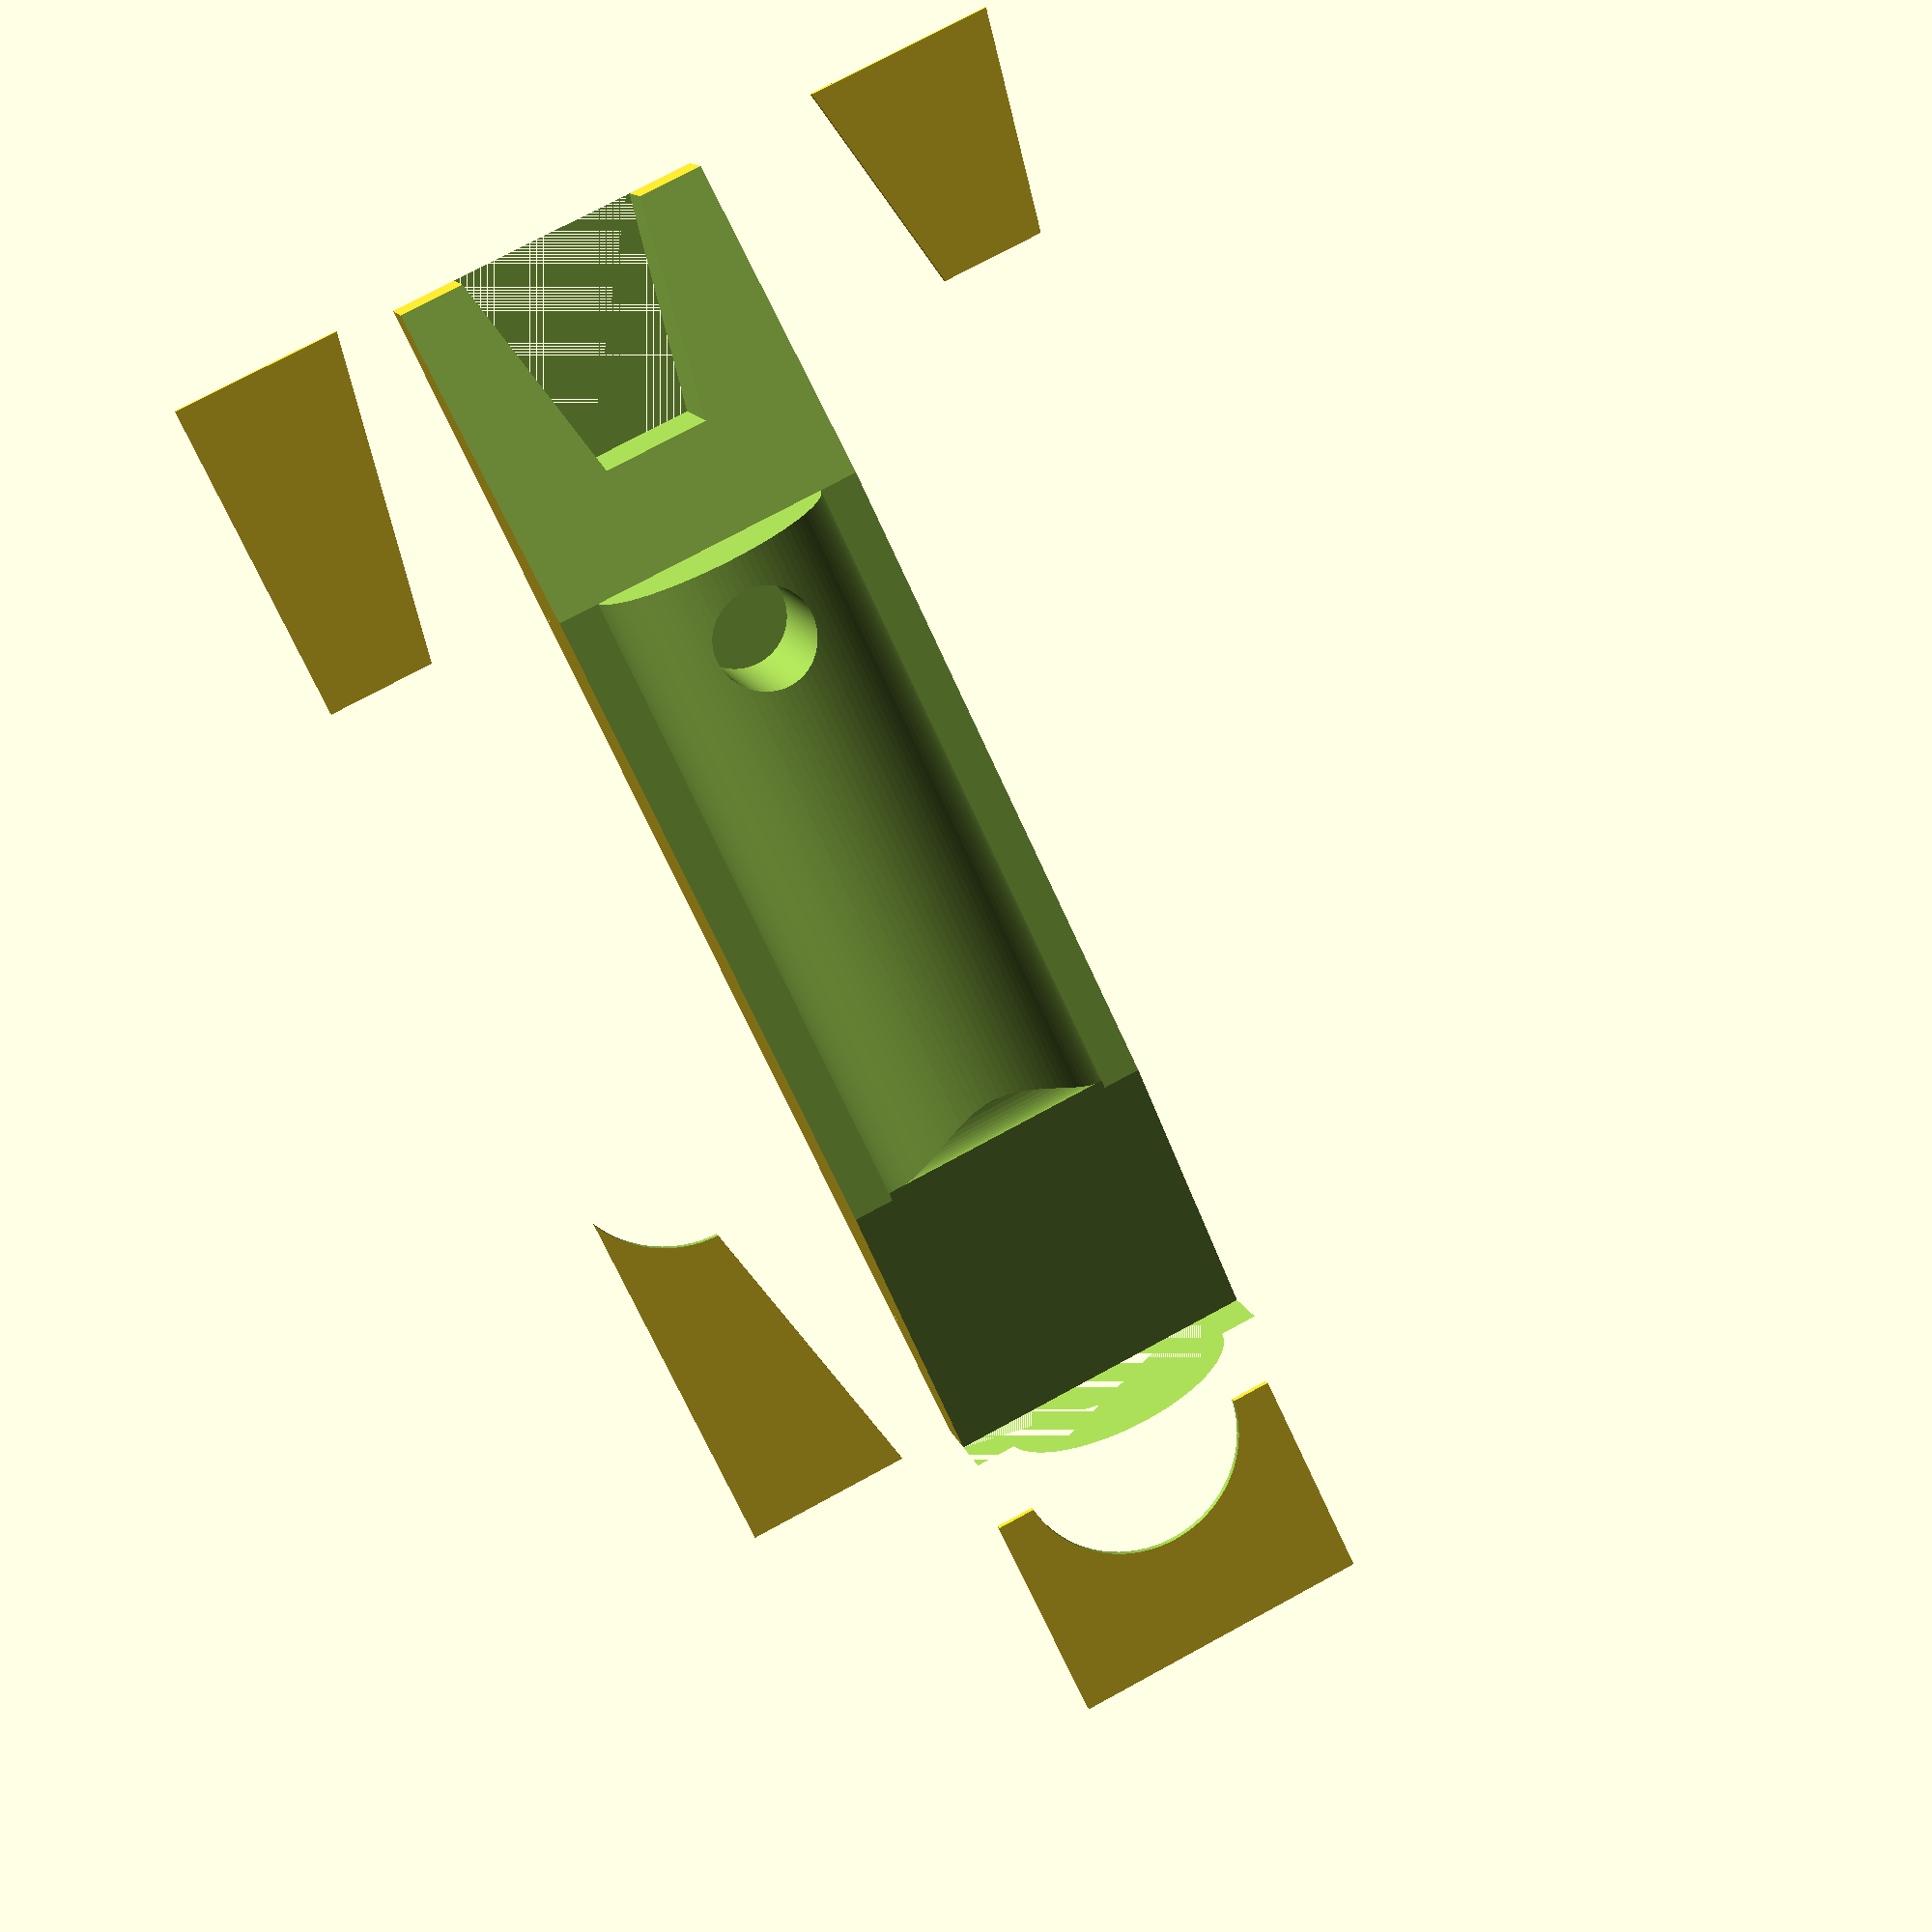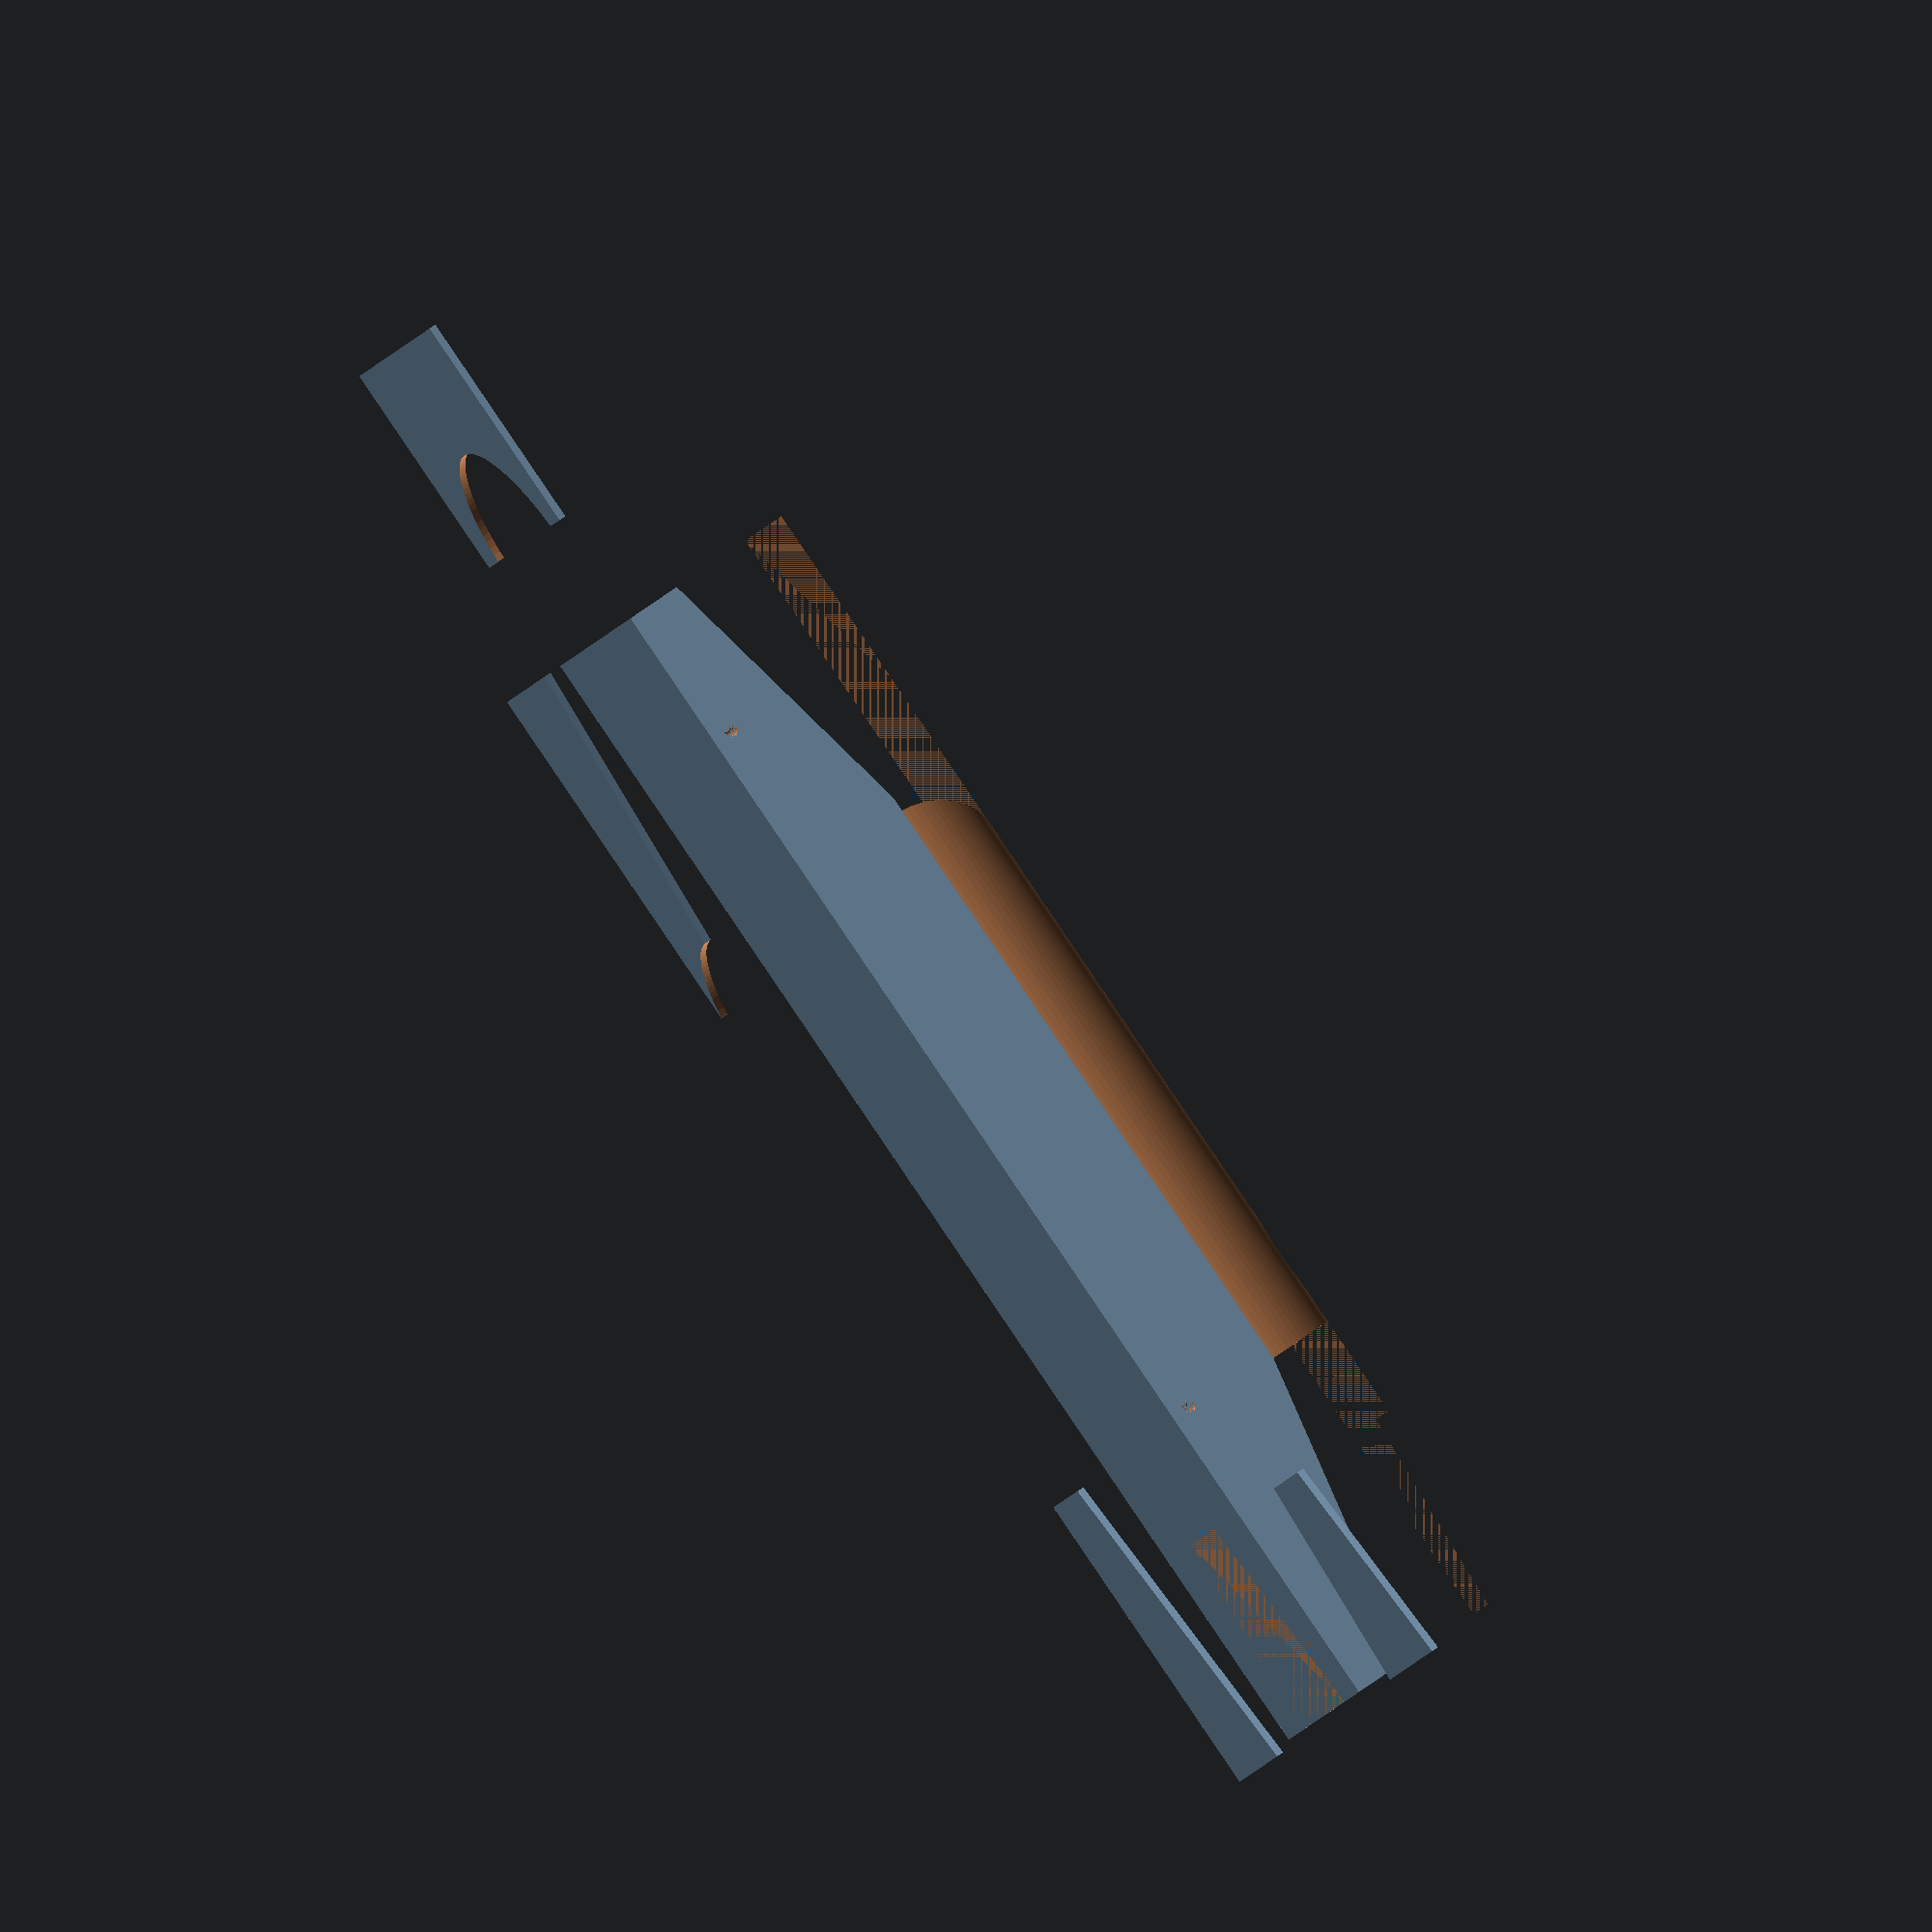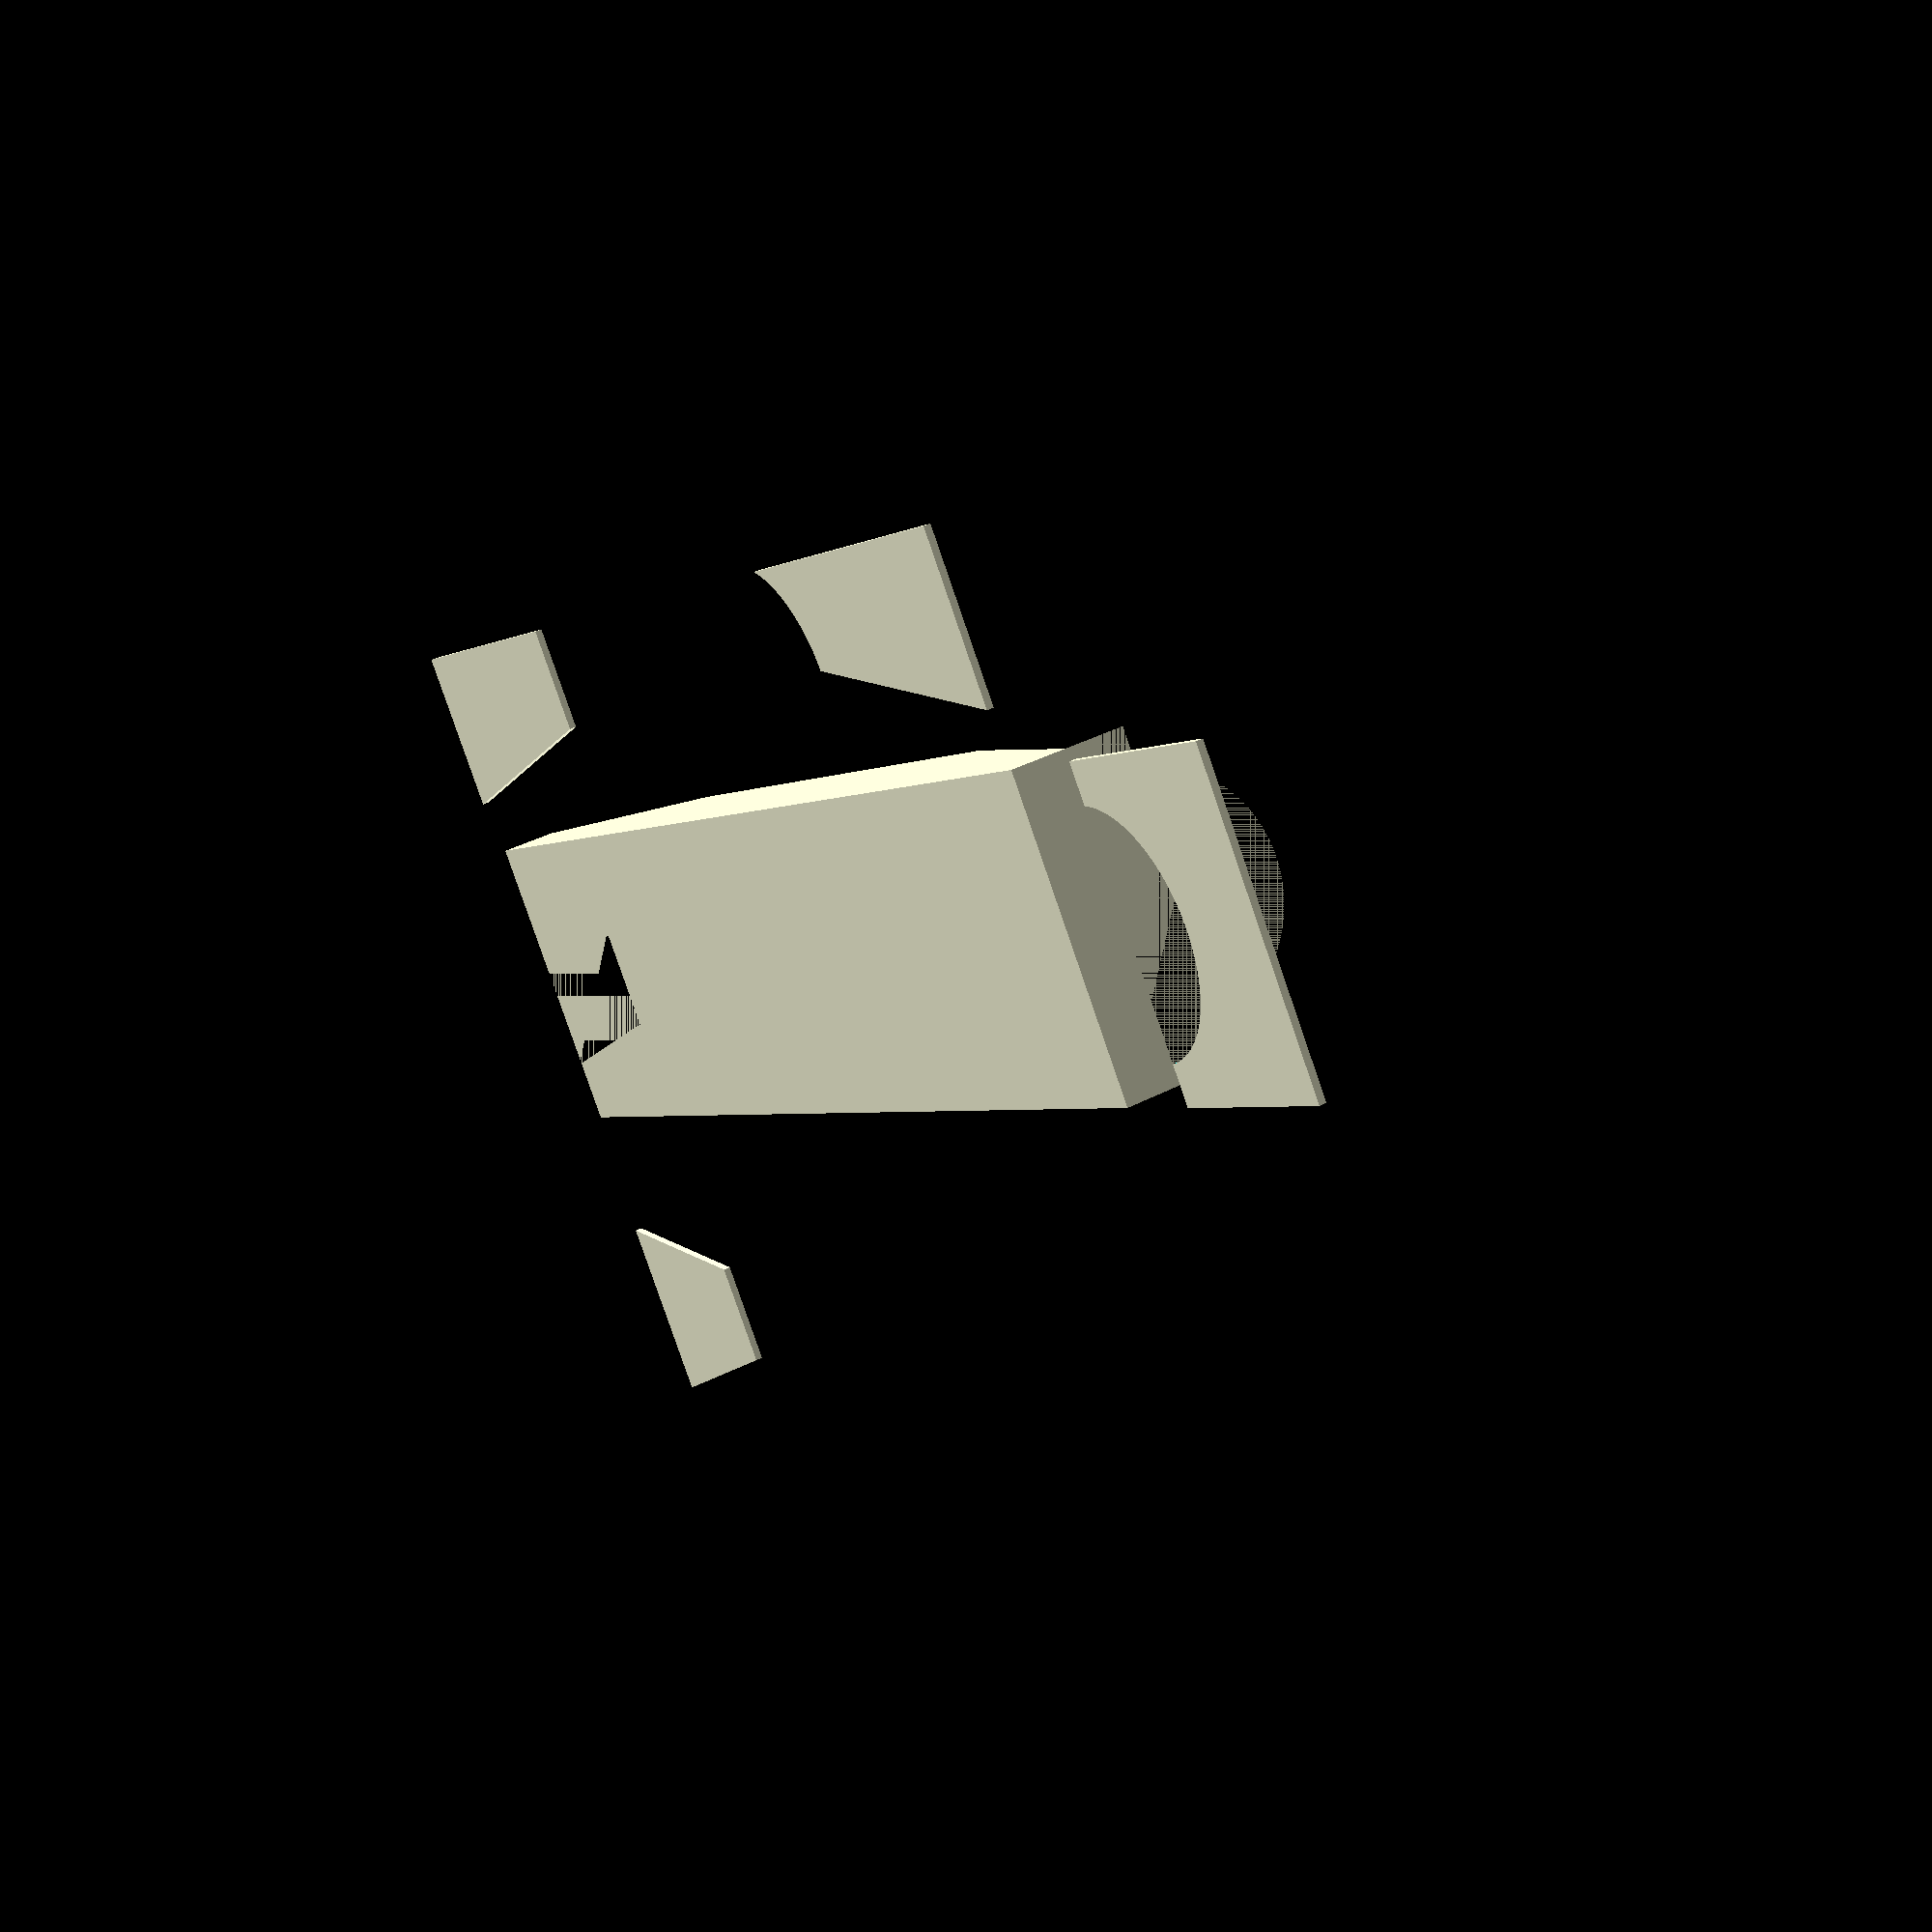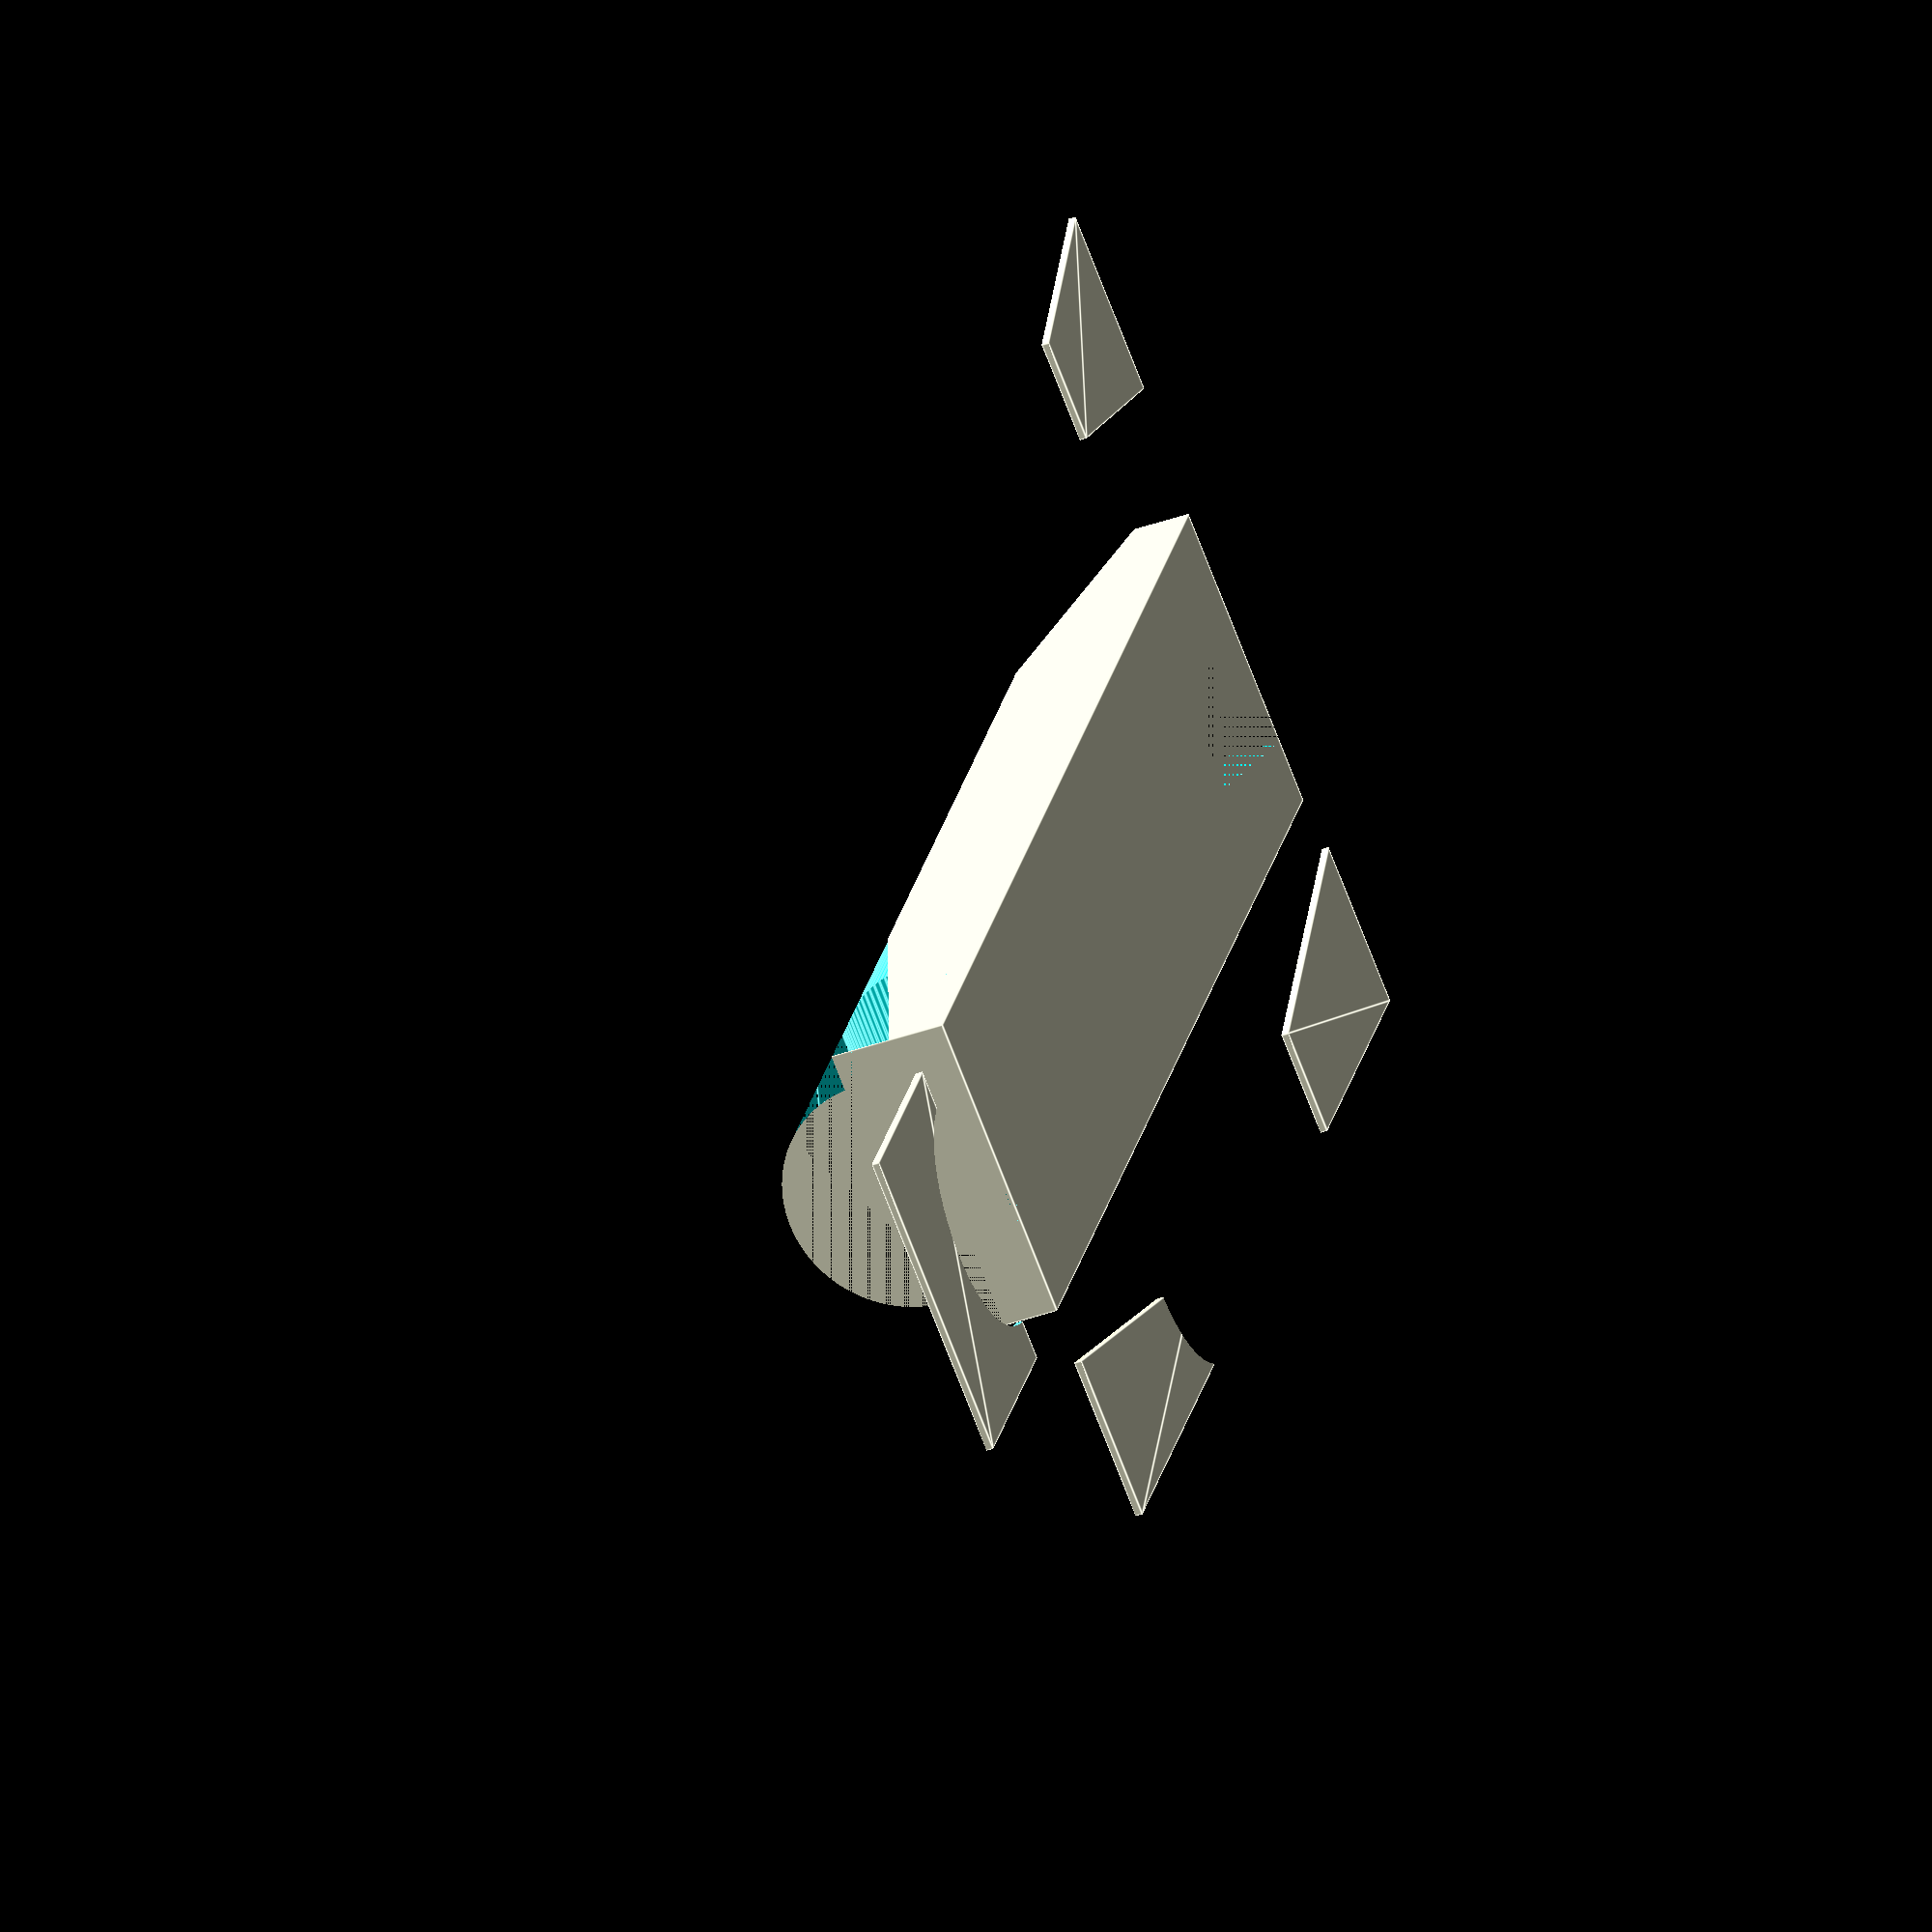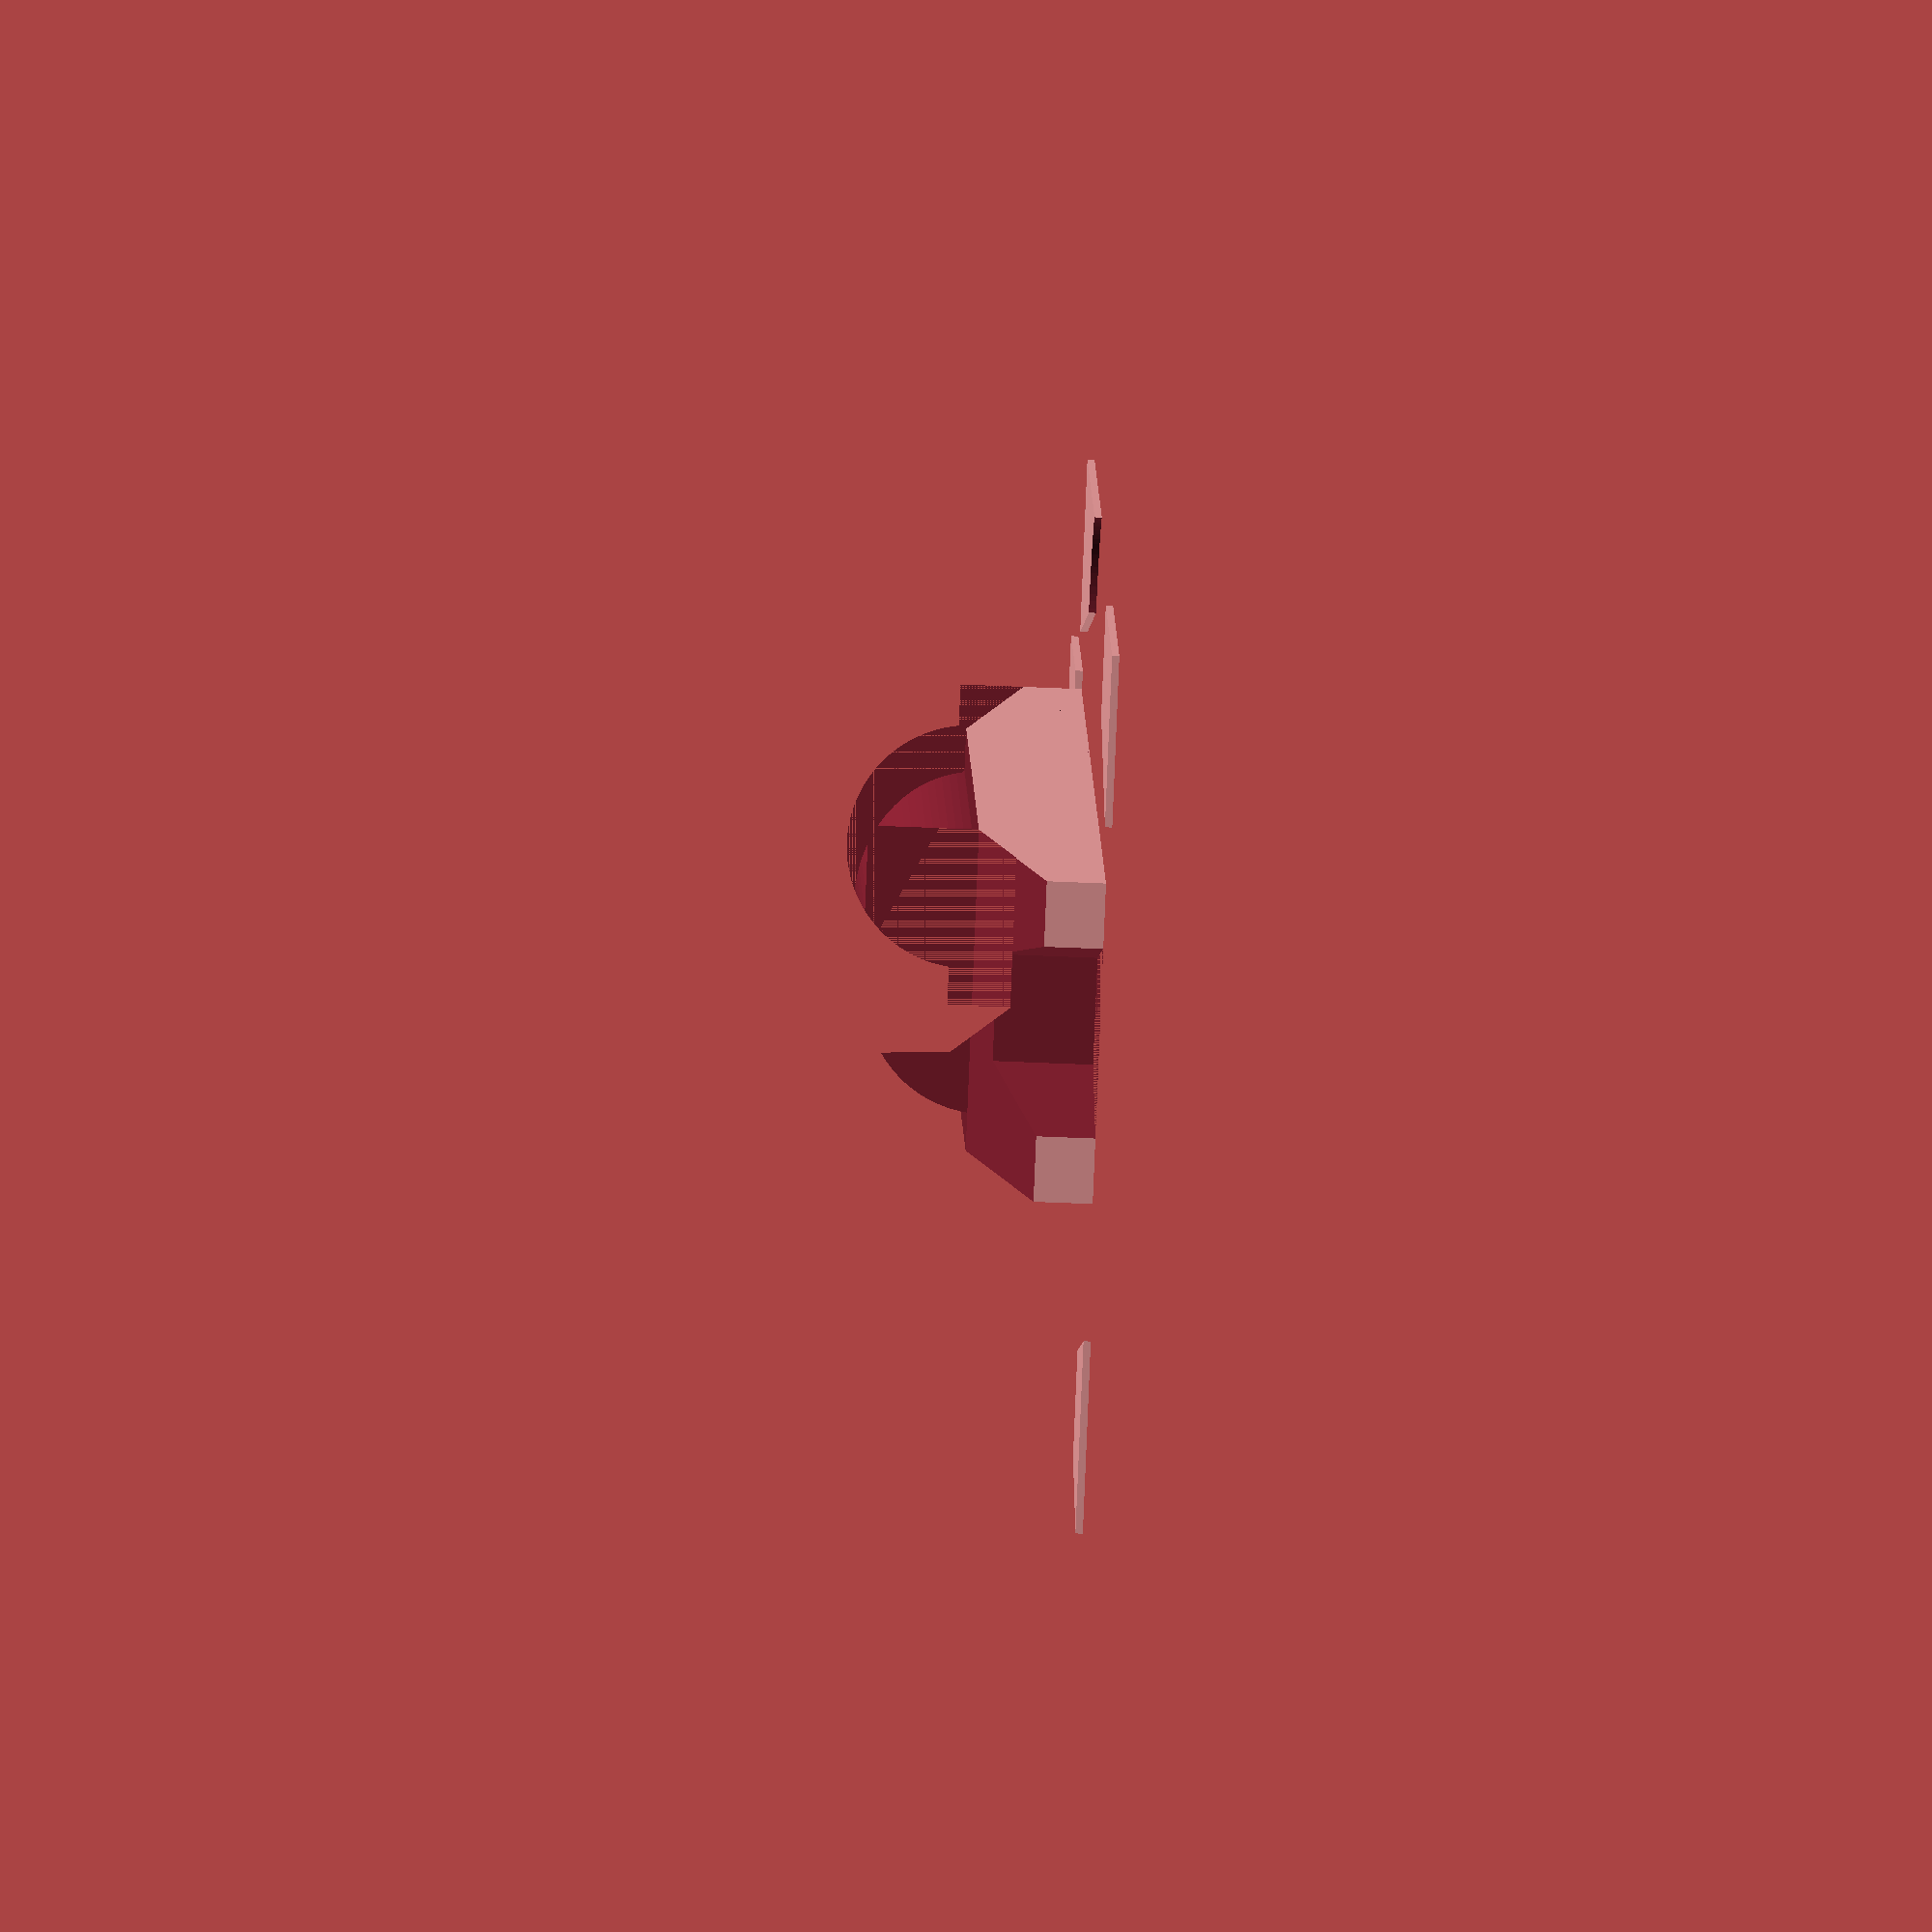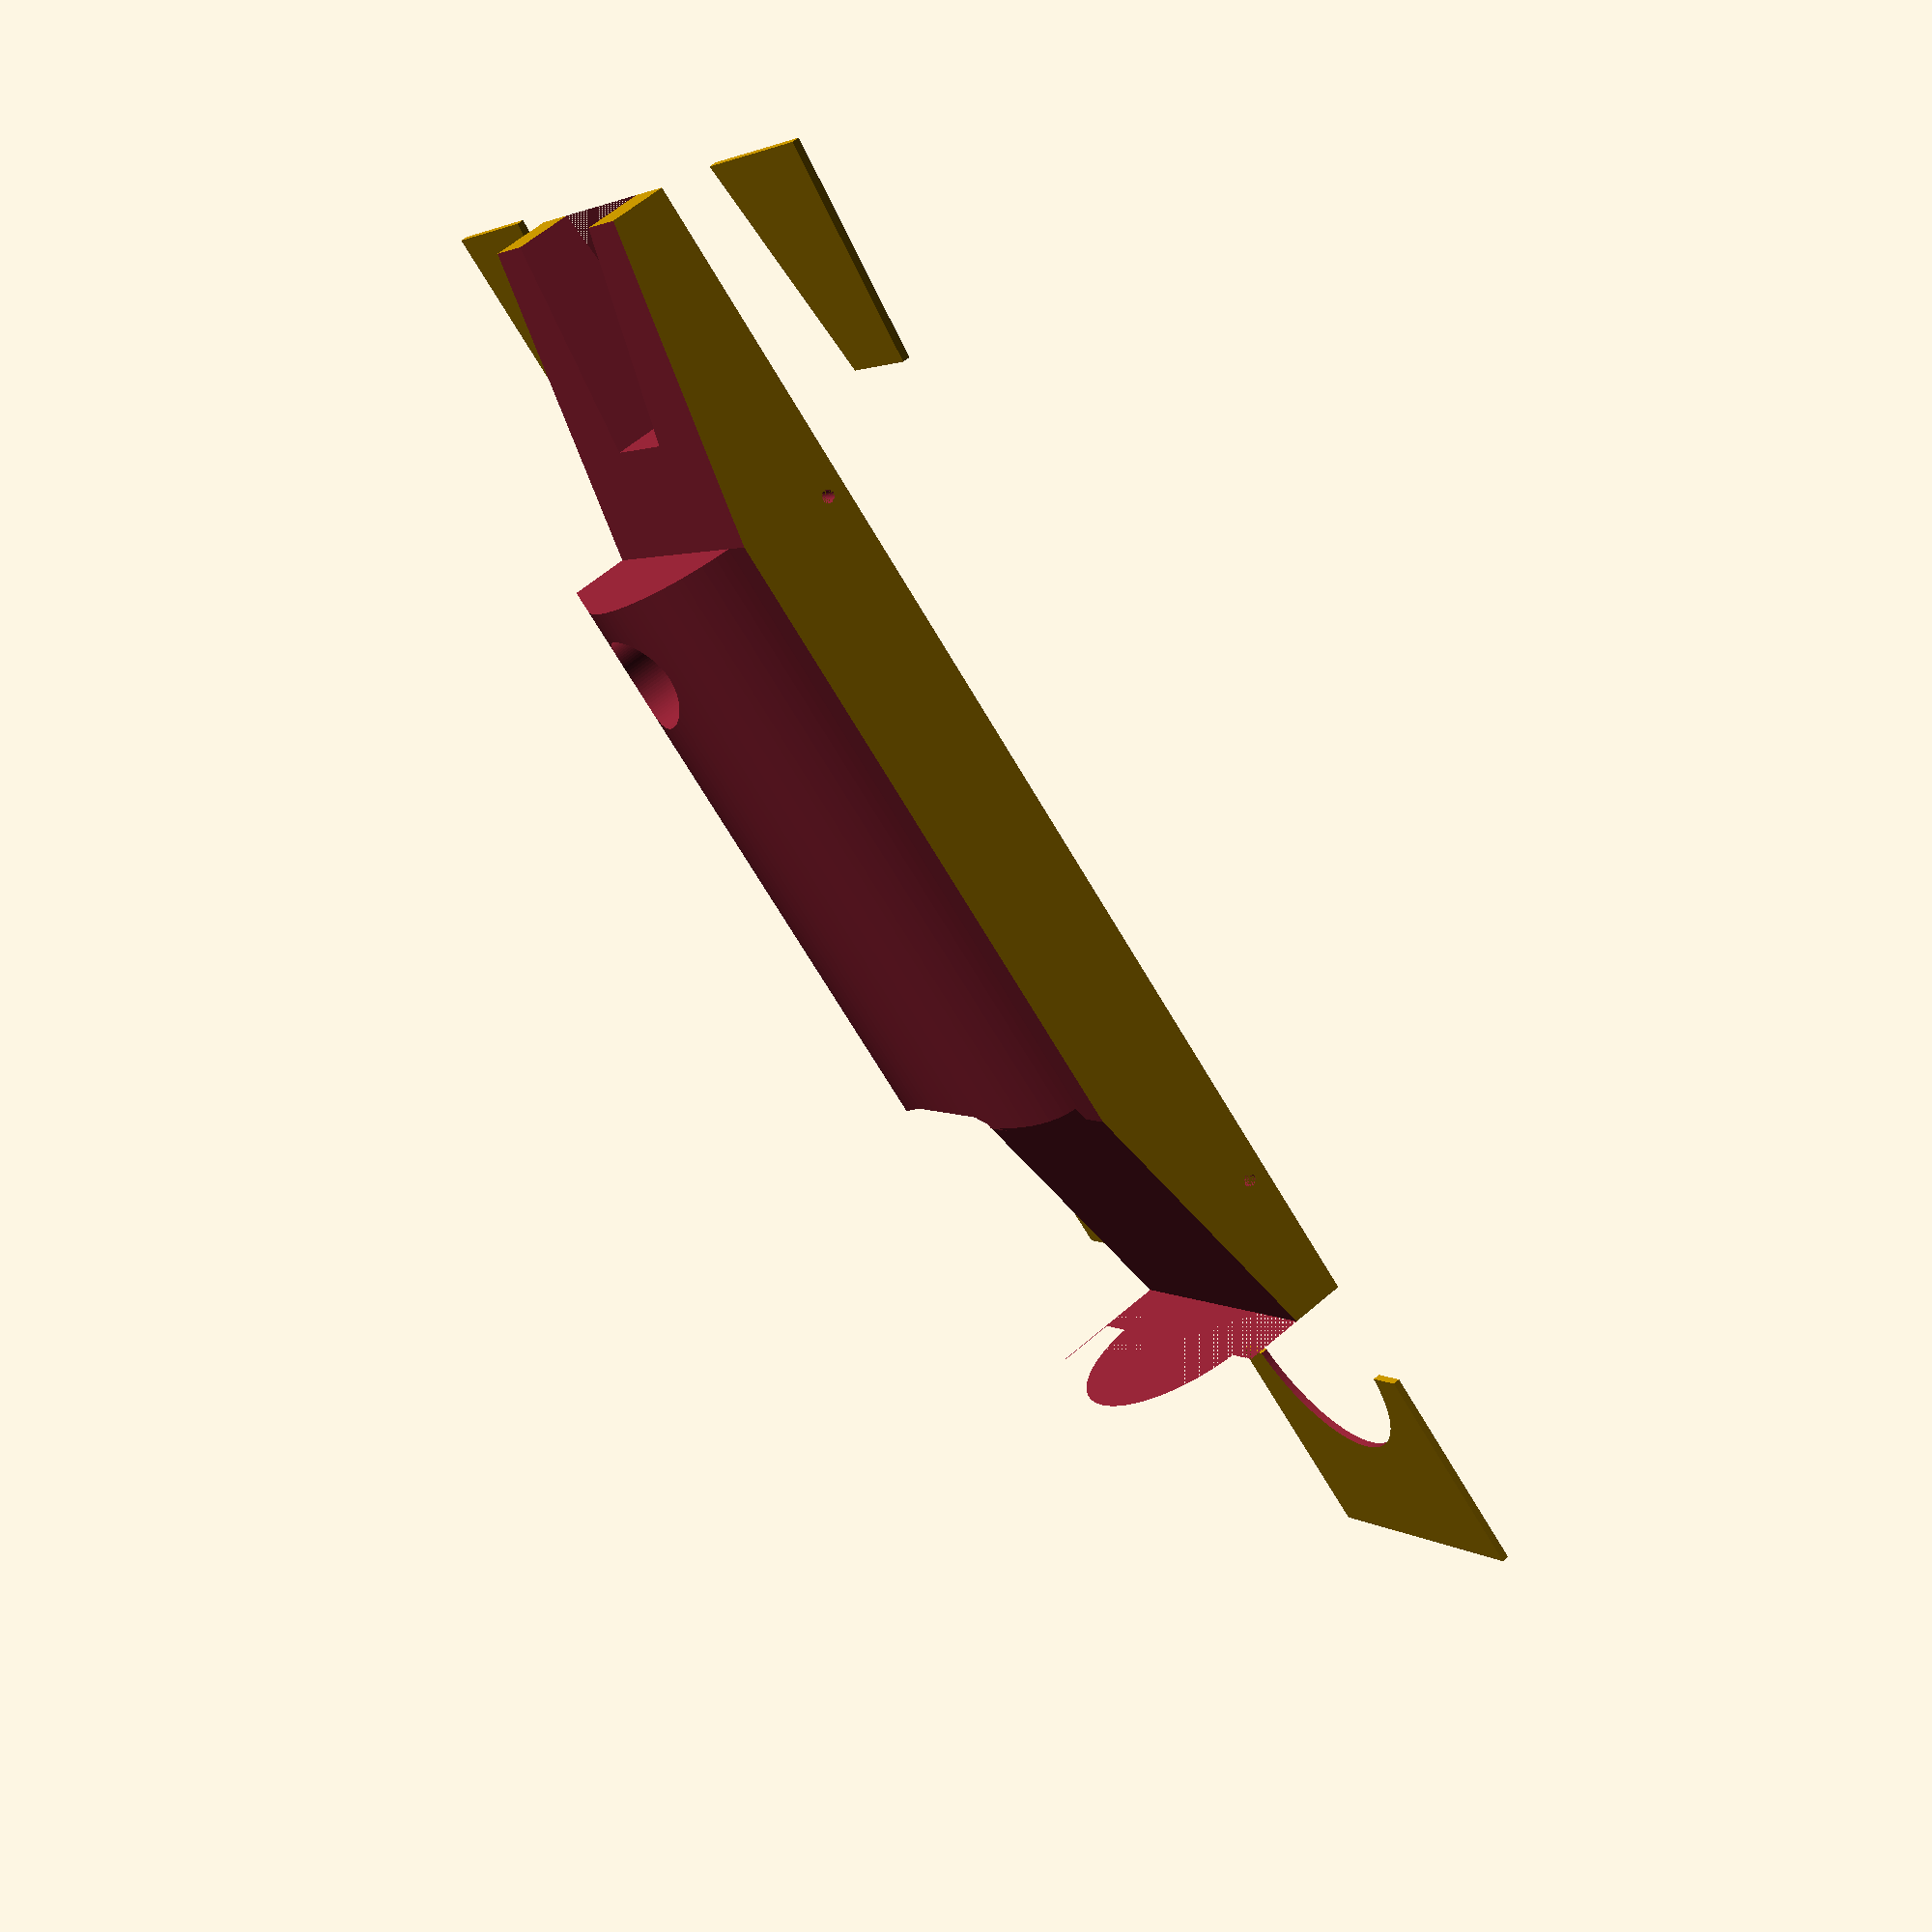
<openscad>
$fn=100;

// Official Specs
W_in       =1.75;//in
L_in       =7;//in
H_in       =1.25;//in
Daxle_in   =.073;//in
Xaxle1_in  =0.81;//in
Xaxle2_in  =(0.81+4.4);//in

in2mm=25.4;

W=W_in*in2mm;
L=L_in*in2mm;
H=H_in*in2mm;
Daxle=Daxle_in*in2mm;
Xaxle1=Xaxle1_in*in2mm;
Xaxle2=Xaxle2_in*in2mm;

D_hole_weights=7;
X_weights=121.9; // from Calcs


module DefsideProfile(){
    difference(){
    polygon(points=[
    [0,H/4],
    [0,H],
    [L/3,H],
    [L/3,H/3+2+8]
    ]);
    translate([L/3,H/3+6,0])
        circle(d=W*.75);
    }
        polygon(points=[
    [L+1,H/4],
    [L+1,H],
    [L-L/4,H],
    [L-L/4,H/3+6]
    ]);

}

module DeffrontProfile(){
    difference(){
    translate([H/3+6,0])
        square([H,W]);
    translate([H/3+4,W/2])
        circle(d=W*.75);
    }
    
}

module DefTopProfile(){
    polygon(points=[
    [L+1,W/5],
    [L+1,W-W/5],
    [L-L/6,W-W/3],
    [L-L/6,W/3]
    ]);
}






module base(){
    difference(){
    cube([W,L,H]);
    translate([0,Xaxle1,Daxle+1])
        rotate([0,90,0])
            cylinder(W,Daxle/2,Daxle/2);
    translate([0,Xaxle2,Daxle+1]) 
        rotate([0,90,0])   
            cylinder(W,Daxle/2,Daxle/2);
    
    translate([W/2,X_weights,10]) 
        rotate([0,0,0])   
            cylinder(H,D_hole_weights,D_hole_weights);
    }
    
}


module topProfile(){
    translate([W,0,0])
        rotate([0,0,90])
                linear_extrude(W+.2)
                    DefTopProfile();
}

module sideProfile(){
    rotate([90,0,180])
        rotate([0,-90,0])
            translate([0,0,-.1])
                linear_extrude(W+.2)
                    DefsideProfile();
}
module frontProfile(){
    rotate([-90,-90,0])
    translate([0,0,-.1])
    linear_extrude(L+.2)
    translate([0,-0.01,0])
    scale([1,1.01,1])
        DeffrontProfile();
}

module showSideProfile(){
rotate([0,0,90])
        DefsideProfile();
}

module showFrontProfile(){
rotate([0,0,-90])
        DeffrontProfile();
}

module showTopProfile(){
translate([W*2+10,0,0])
rotate([0,0,90])
        DefTopProfile();
}


difference(){
    base();
    sideProfile();
    frontProfile();
    topProfile();
}
showFrontProfile();
showSideProfile();
showTopProfile();
</openscad>
<views>
elev=168.1 azim=154.7 roll=193.6 proj=p view=solid
elev=295.8 azim=248.9 roll=233.0 proj=o view=solid
elev=320.5 azim=126.8 roll=237.1 proj=p view=wireframe
elev=40.2 azim=331.8 roll=113.7 proj=o view=edges
elev=236.7 azim=335.3 roll=92.6 proj=o view=solid
elev=119.3 azim=129.5 roll=131.5 proj=p view=wireframe
</views>
